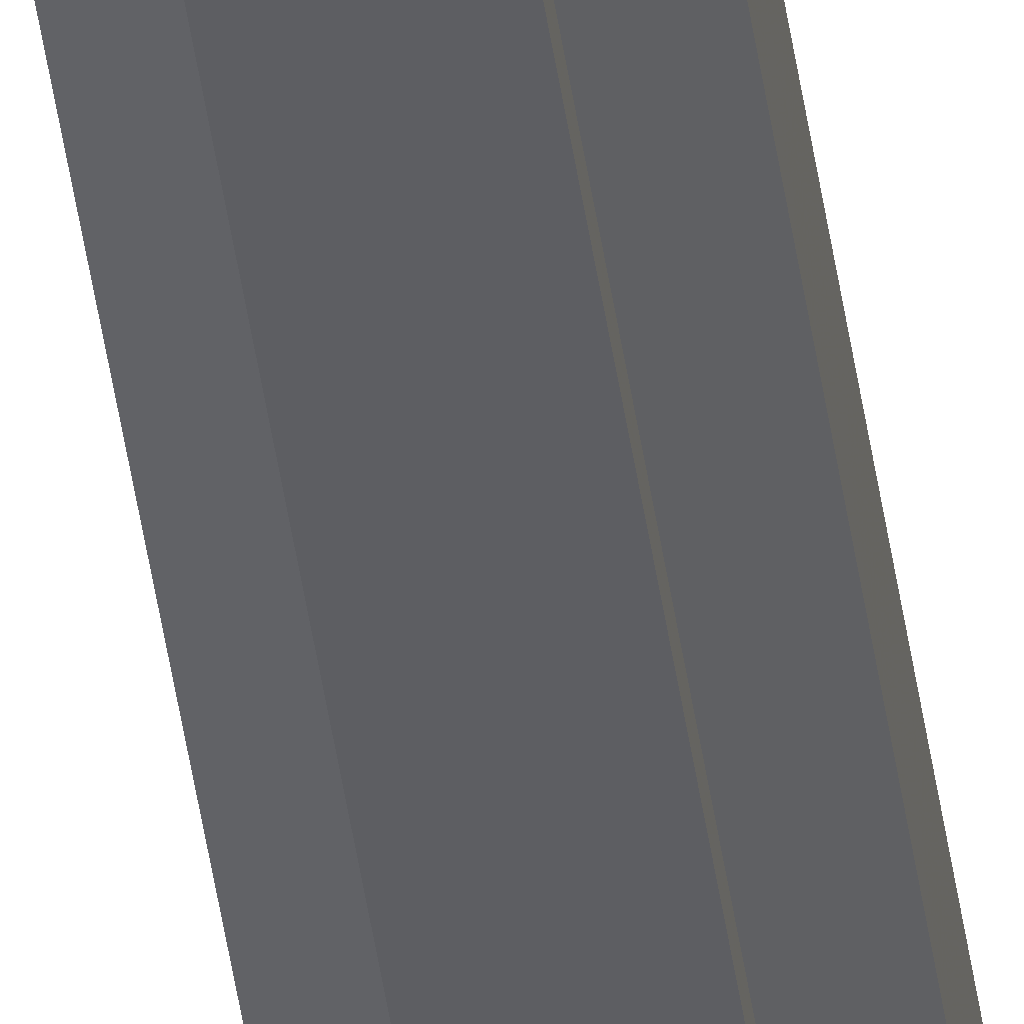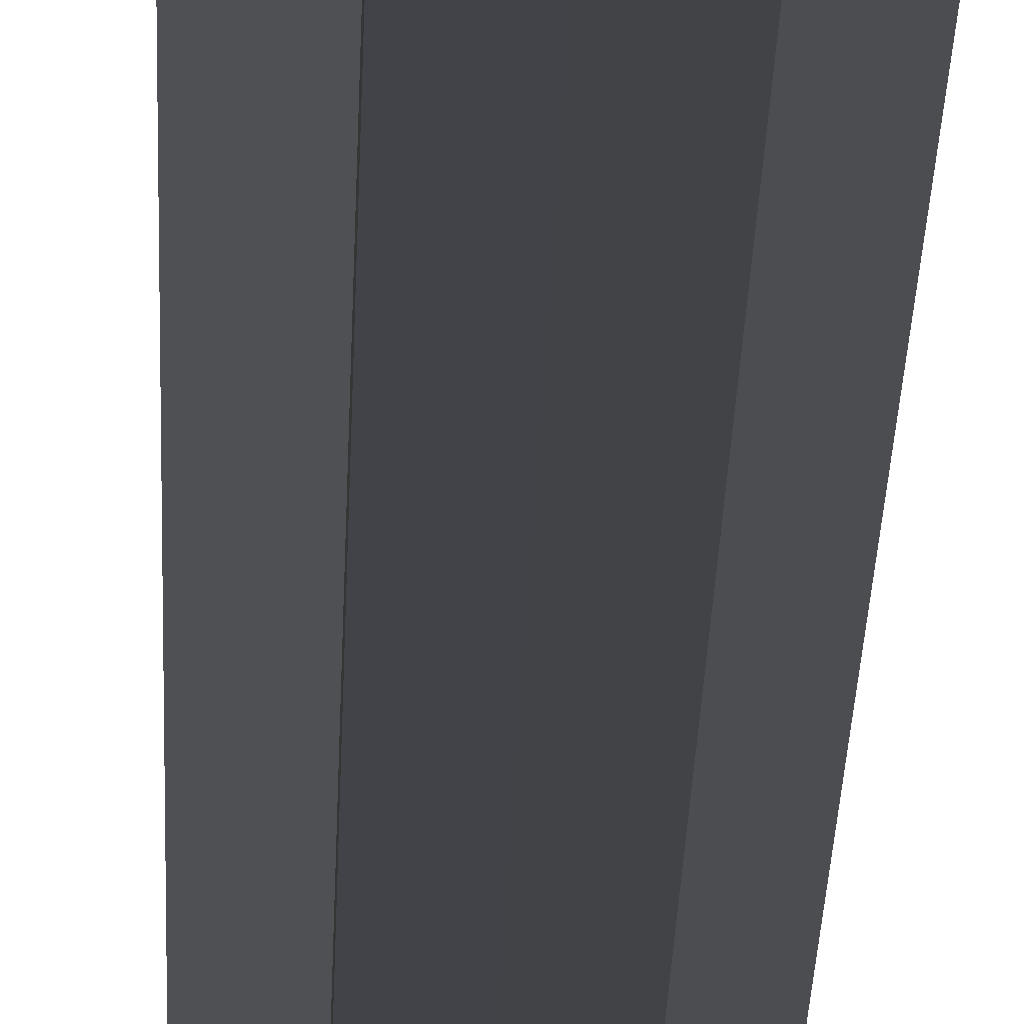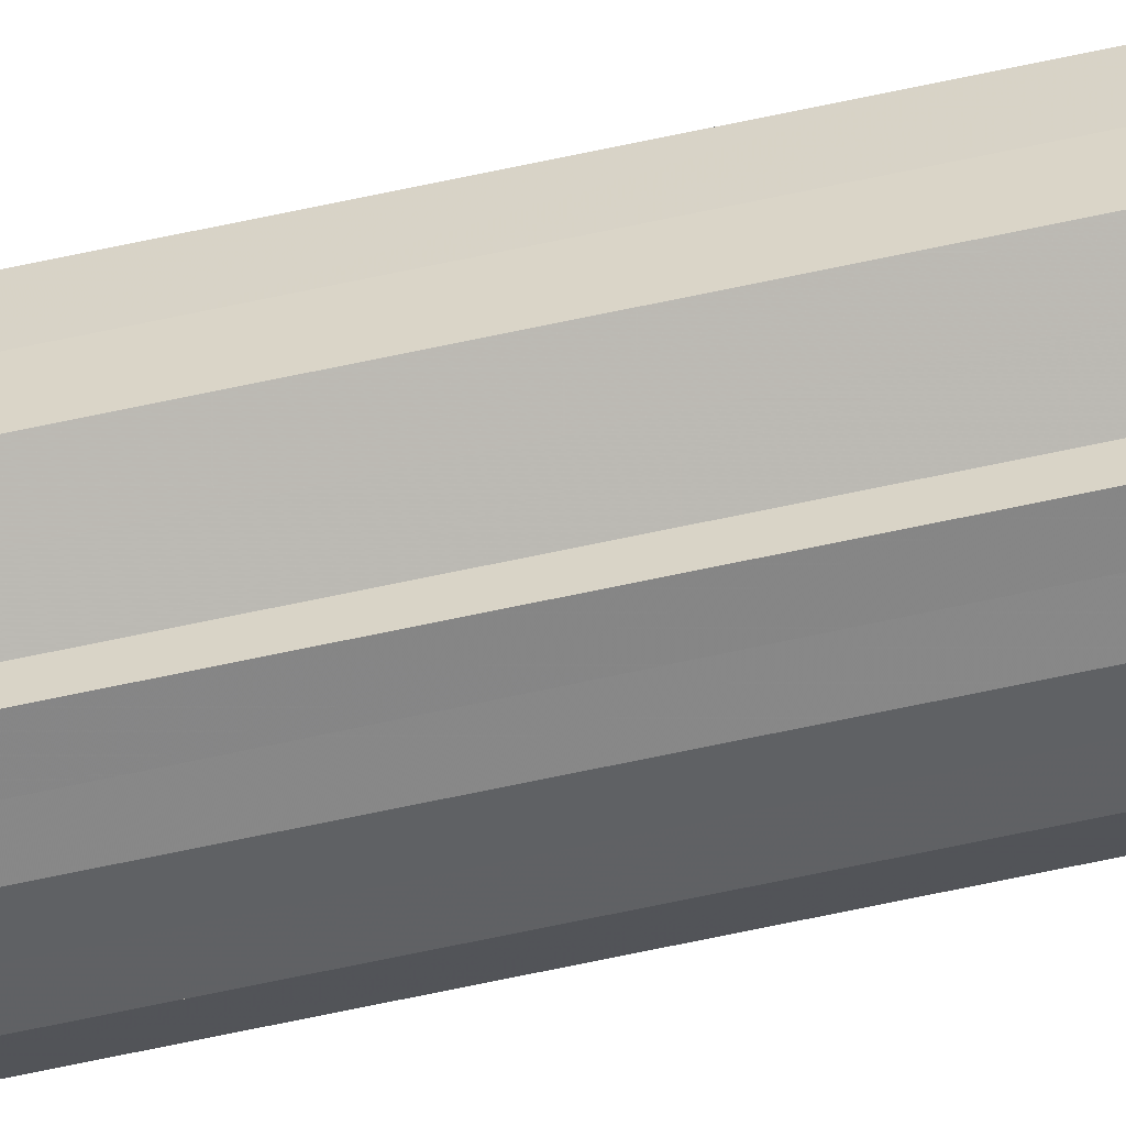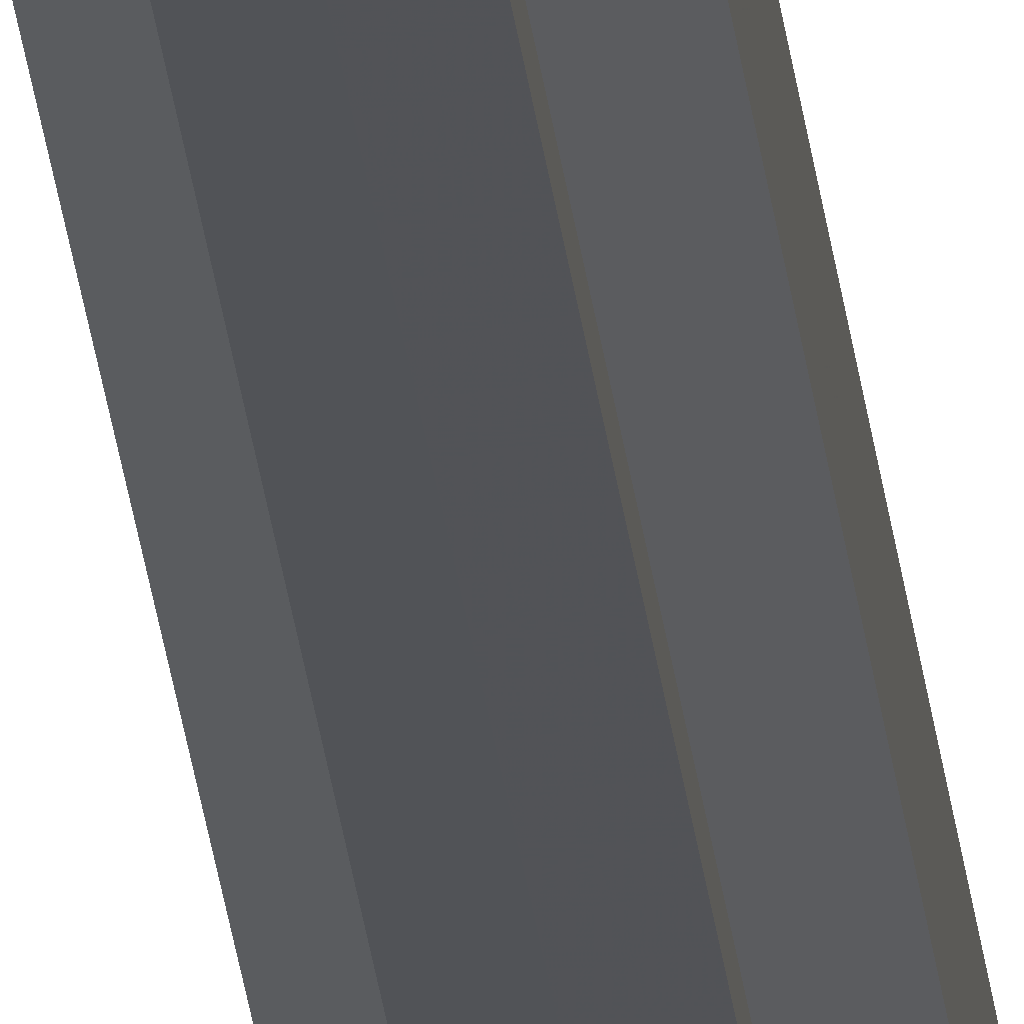
<metadata>
{"format":"obj","ext":"obj","renderer":"f3d","projection":"perspective","resolution":1024,"background":"white","views":[{"elev":-41.4,"azim":7.5,"up":"+Z"},{"elev":-3.0,"azim":179.8,"up":"+Z"},{"elev":-54.7,"azim":-76.3,"up":"+Z"},{"elev":-22.9,"azim":-175.0,"up":"+Z"}]}
</metadata>
<code>
o 3447
v 2224 1910 18.39
v 2224 1910 18.39
v 2224 1908 18.39
v 2224 1910 18.4
v 2224 1908 18.39
v 2224 1910 18.4
v 2224 1908 18.4
v 2224 1910 18.38
v 2224 1908 18.38
v 2224 1910 18.37
v 2224 1908 18.37
v 2224 1910 18.37
v 2224 1908 18.37
v 2224 1910 18.37
v 2224 1908 18.37
v 2224 1910 18.38
v 2224 1908 18.38
v 2224 1910 18.39
v 2224 1908 18.39
v 2224 1910 18.39
v 2224 1908 18.39
v 2224 1910 18.4
v 2224 1908 18.4
v 2224 1910 18.4
v 2224 1908 18.4
v 2224 1910 18.39
v 2224 1910 18.4
v 2224 1910 18.4
v 2224 1910 18.39
v 2224 1910 18.39
v 2224 1910 18.38
v 2224 1910 18.37
v 2224 1910 18.4
v 2224 1908 18.4
v 2224 1908 18.4
v 2224 1910 18.4
v 2224 1908 18.4
v 2224 1910 18.4
v 2224 1910 18.39
v 2224 1910 18.4
v 2224 1910 18.4
v 2224 1910 18.4
v 2224 1908 18.4
v 2224 1910 18.39
v 2224 1910 18.38
v 2224 1910 18.37
v 2224 1910 18.37
v 2224 1910 18.37
v 2224 1910 18.37
v 2224 1908 18.37
v 2224 1908 18.37
v 2224 1908 18.38
v 2224 1910 18.37
v 2224 1908 18.37
v 2224 1908 18.37
v 2224 1908 18.39
v 2224 1910 18.38
v 2224 1908 18.37
v 2224 1910 18.37
v 2224 1908 18.39
v 2224 1910 18.39
v 2224 1910 18.37
v 2224 1910 18.37
v 2224 1910 18.37
v 2224 1908 18.37
v 2224 1908 18.4
v 2224 1910 18.39
v 2224 1908 18.4
v 2224 1910 18.4
v 2224 1910 18.4
v 2224 1910 18.4
v 2224 1910 18.39
v 2224 1908 18.4
v 2224 1910 18.39
v 2224 1908 18.39
v 2224 1910 18.38
v 2224 1908 18.39
v 2224 1910 18.37
v 2224 1908 18.38
v 2224 1910 18.37
v 2224 1908 18.37
v 2224 1908 18.39
v 2224 1908 18.39
v 2224 1908 18.39
v 2224 1908 18.38
v 2224 1908 18.4
v 2224 1908 18.37
v 2224 1908 18.4
v 2224 1908 18.37
v 2224 1908 18.4
v 2224 1908 18.37
v 2224 1908 18.4
v 2224 1908 18.37
v 2224 1908 18.4
v 2224 1908 18.37
v 2224 1908 18.39
v 2224 1908 18.38
v 2224 1908 18.39
f 1 2 3
f 2 4 5
f 4 6 7
f 8 1 9
f 10 8 11
f 12 10 13
f 13 14 15
f 15 16 17
f 17 18 19
f 19 20 21
f 21 22 23
f 23 24 25
f 26 24 27
f 26 28 24
f 26 27 29
f 26 29 30
f 26 30 31
f 26 31 32
f 26 33 28
f 34 33 35
f 26 36 33
f 37 38 34
f 26 39 36
f 40 41 37
f 41 42 43
f 26 44 39
f 26 45 44
f 26 46 45
f 26 47 46
f 26 48 47
f 26 49 48
f 26 32 49
f 50 47 51
f 52 53 50
f 54 49 55
f 56 57 52
f 58 59 54
f 60 61 56
f 62 63 58
f 63 64 65
f 66 67 60
f 68 69 66
f 70 71 68
f 71 72 73
f 72 74 75
f 74 76 77
f 76 78 79
f 78 80 81
f 82 83 84
f 82 85 83
f 82 84 86
f 82 87 85
f 82 86 88
f 82 89 87
f 82 88 90
f 82 91 89
f 82 90 92
f 82 93 91
f 82 92 94
f 82 95 93
f 82 94 96
f 82 97 95
f 82 96 98
f 82 98 97

</code>
